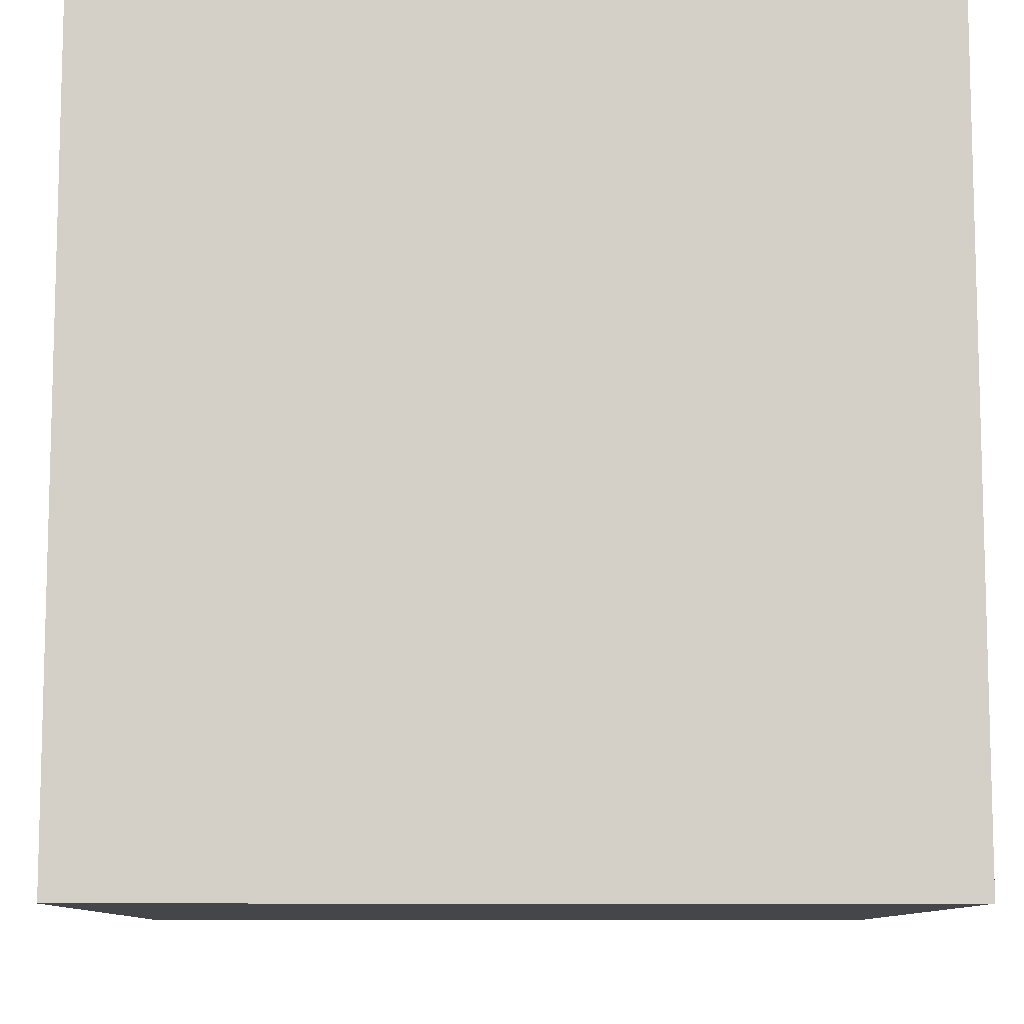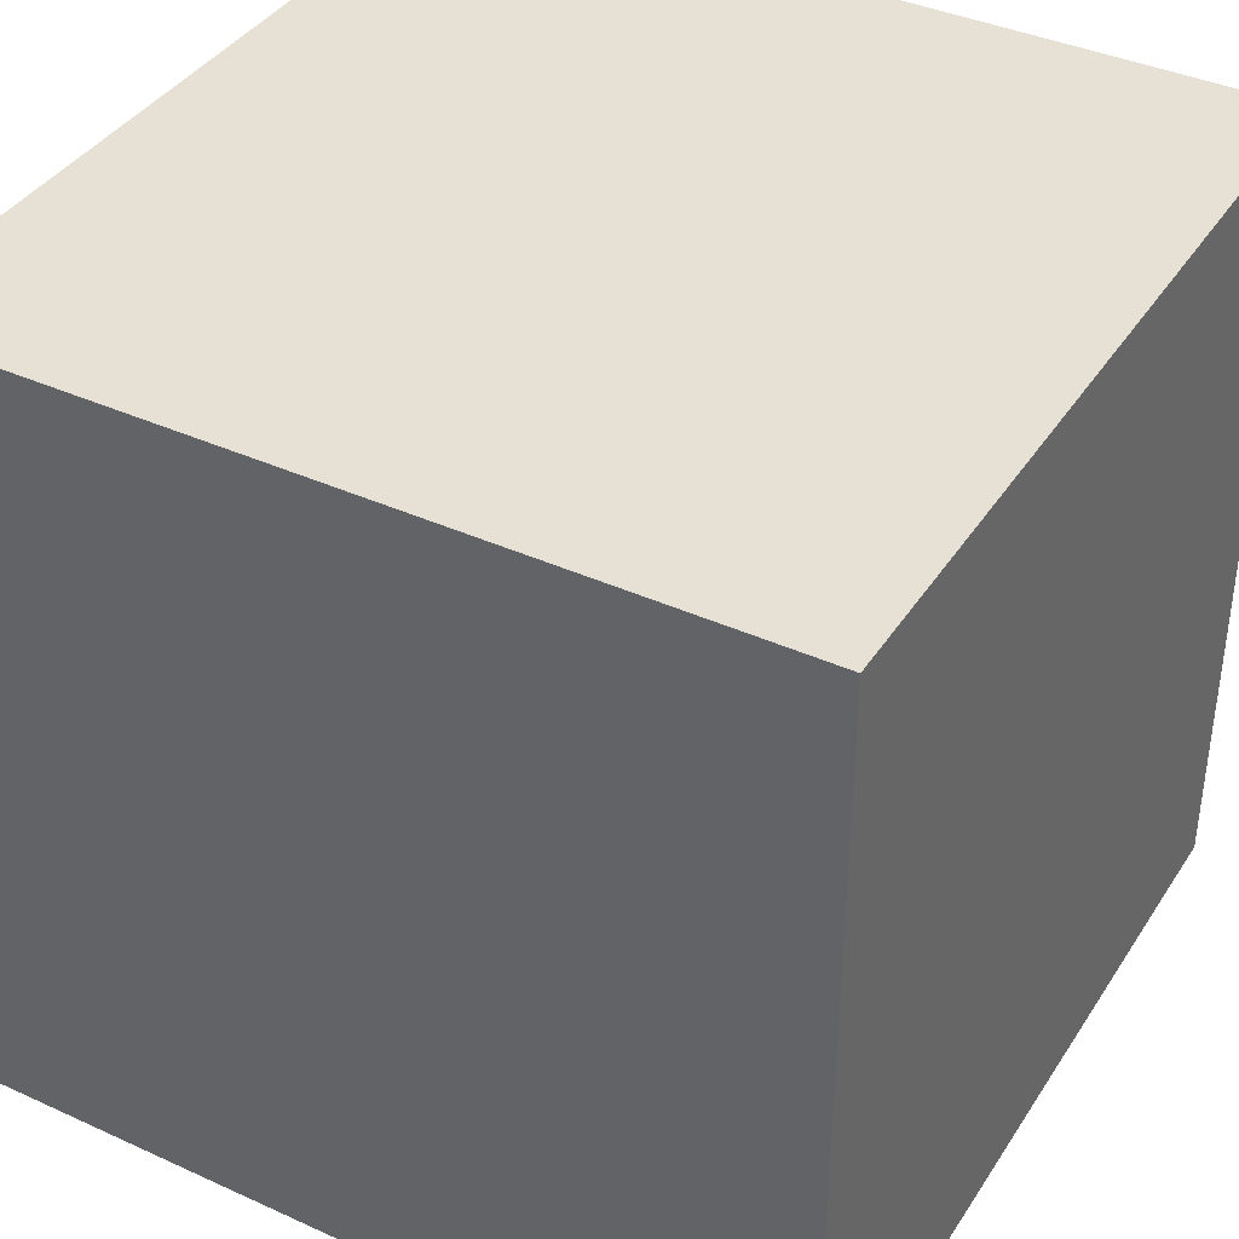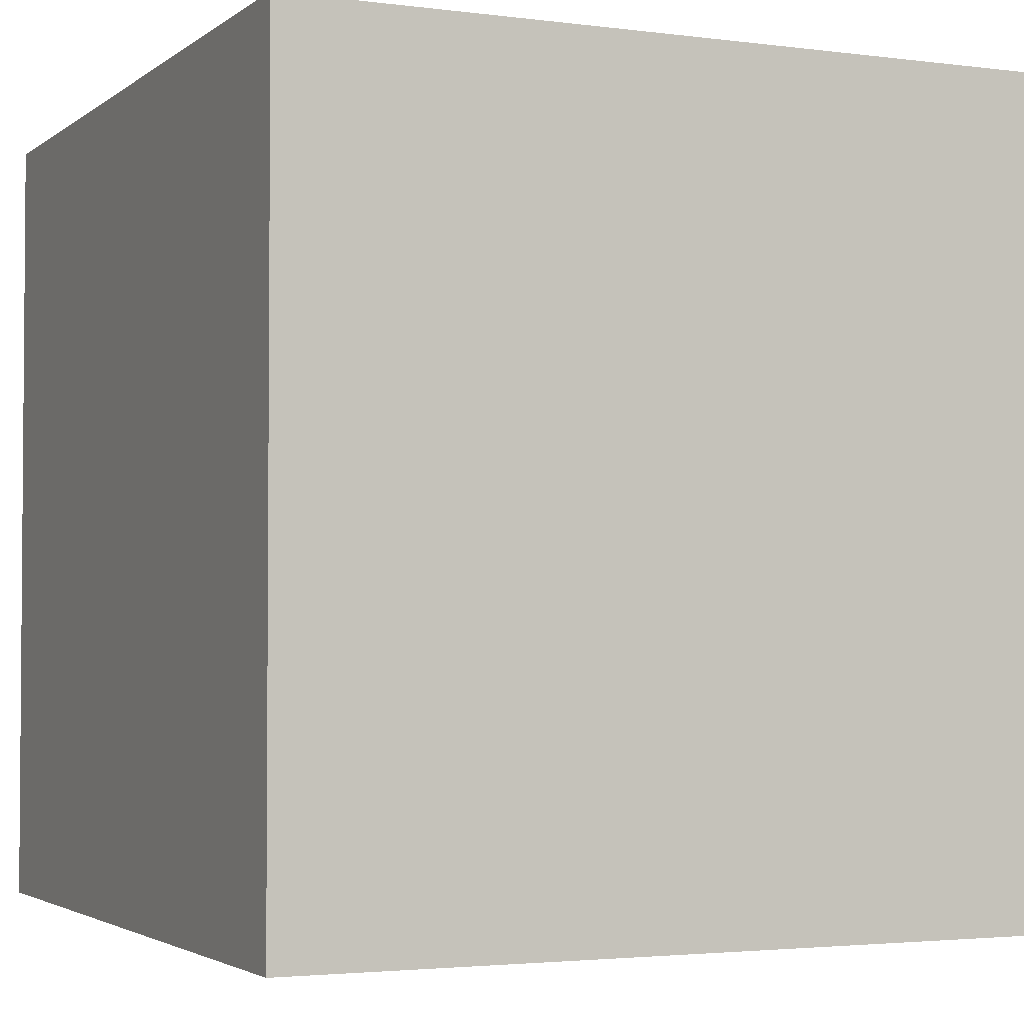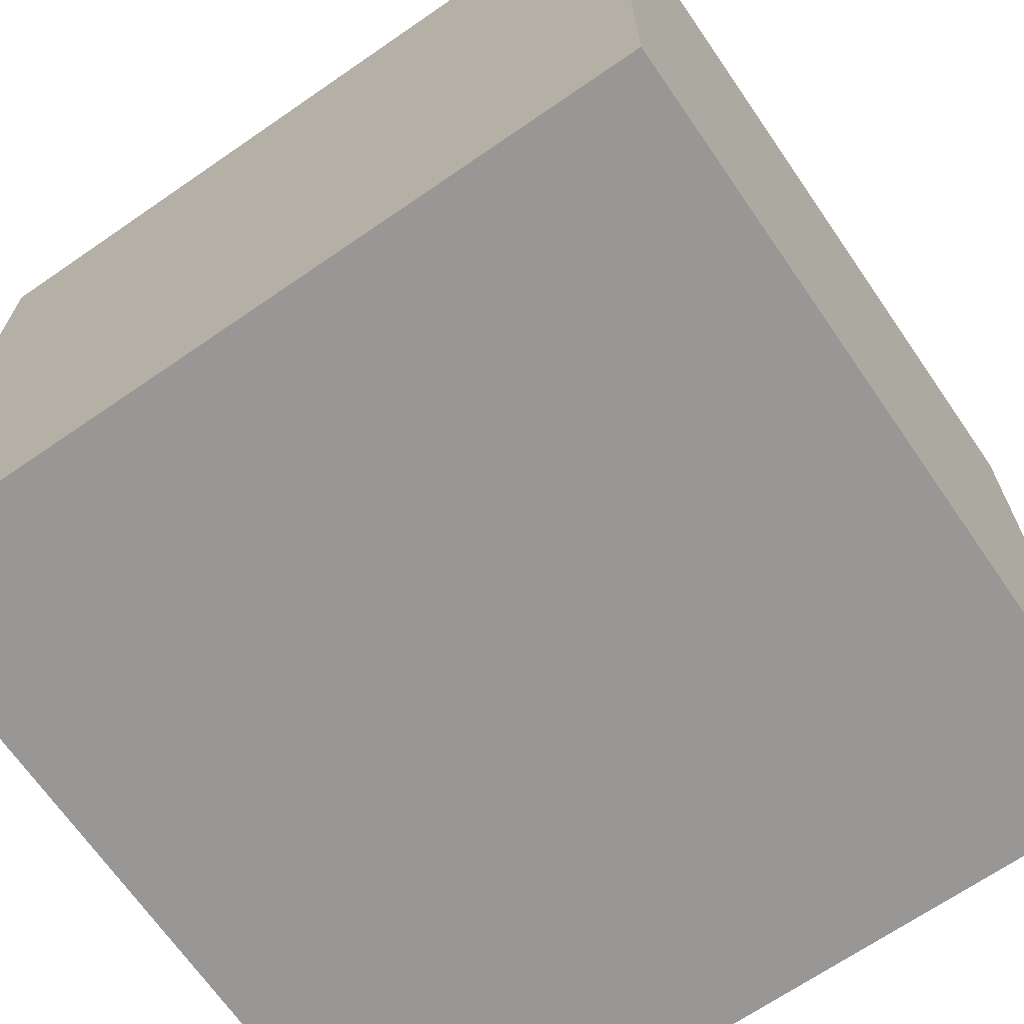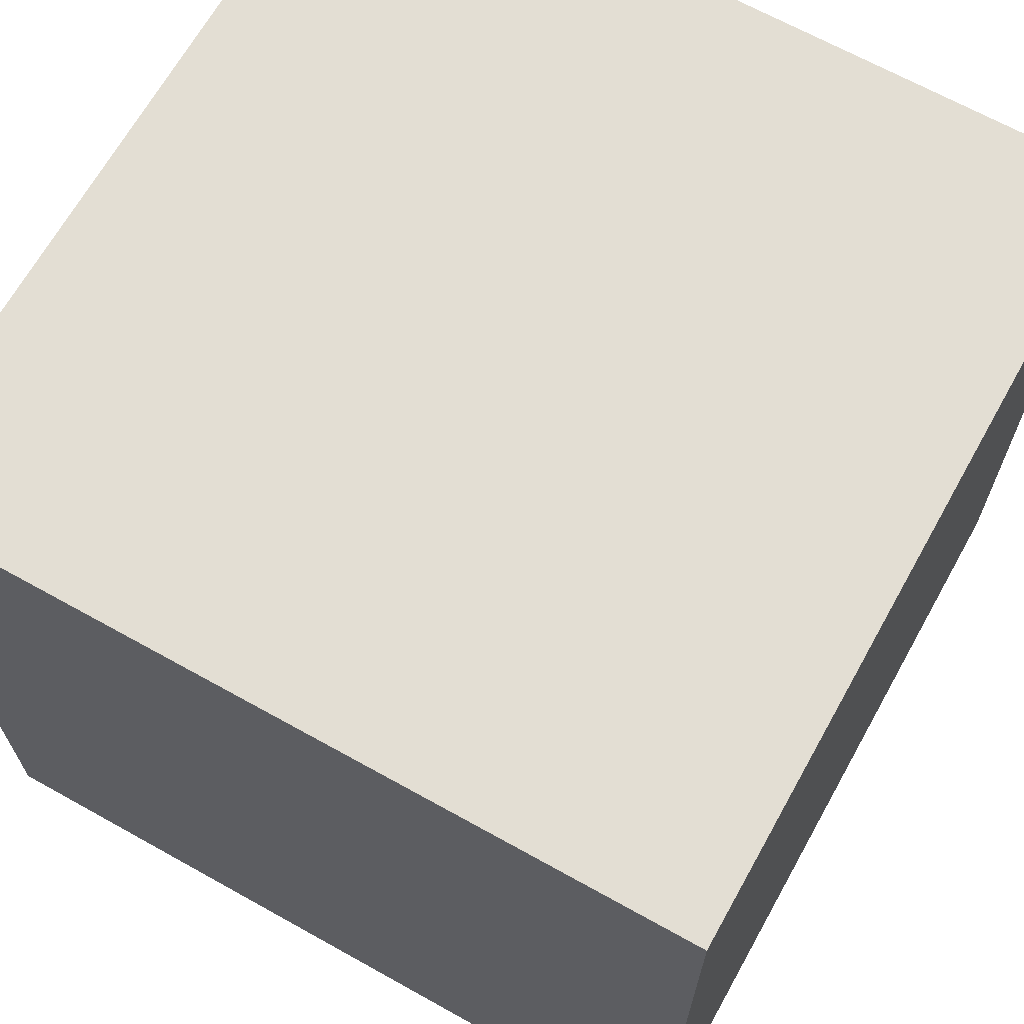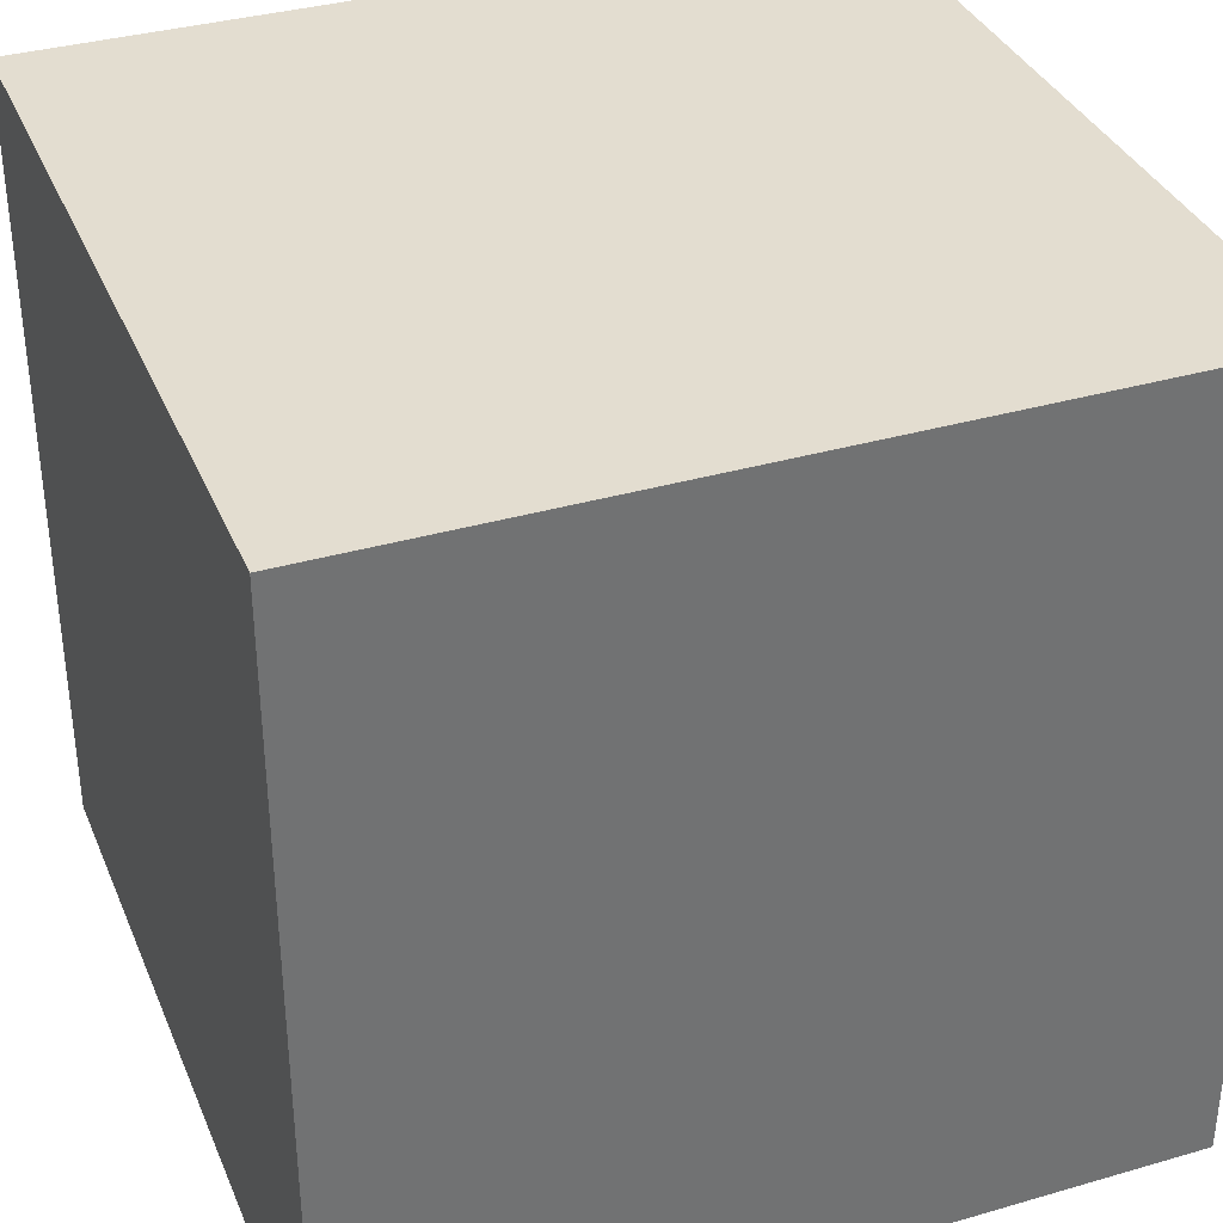
<metadata>
{"format":"obj","ext":"obj","renderer":"f3d","projection":"perspective","resolution":1024,"background":"white","views":[{"elev":-9.7,"azim":-0.6,"up":"+Z"},{"elev":39.1,"azim":-60.4,"up":"+Z"},{"elev":-2.8,"azim":155.4,"up":"+Z"},{"elev":-68.2,"azim":34.6,"up":"+Y"},{"elev":67.2,"azim":-60.8,"up":"+Z"},{"elev":35.6,"azim":159.1,"up":"+Z"}]}
</metadata>
<code>
g Mesh1 Model
v 0.03 -0.03 -0.03
v -0.03 -0.03 0.03
v -0.03 -0.03 -0.03
f 1 2 3
v 0.03 -0.03 0.03
f 2 1 4
f 3 2 1
v -0.03 0.03 -0.03
f 2 5 3
v -0.03 0.03 0.03
f 5 2 6
f 6 2 5
v 0.03 0.03 0.03
f 2 7 6
f 7 2 4
f 4 2 7
f 4 1 2
f 1 7 4
v 0.03 0.03 -0.03
f 7 1 8
f 4 7 1
f 8 1 7
f 1 5 8
f 5 1 3
f 3 1 5
f 8 5 1
f 5 7 8
f 7 5 6
f 6 5 7
f 8 7 5
f 6 7 2
f 3 5 2
g Mesh2 Model
l 4 1
l 2 4
l 3 2
l 1 3
l 1 8
l 8 5
l 7 8
l 6 7
l 5 6
l 3 5
l 2 6
l 4 7

</code>
